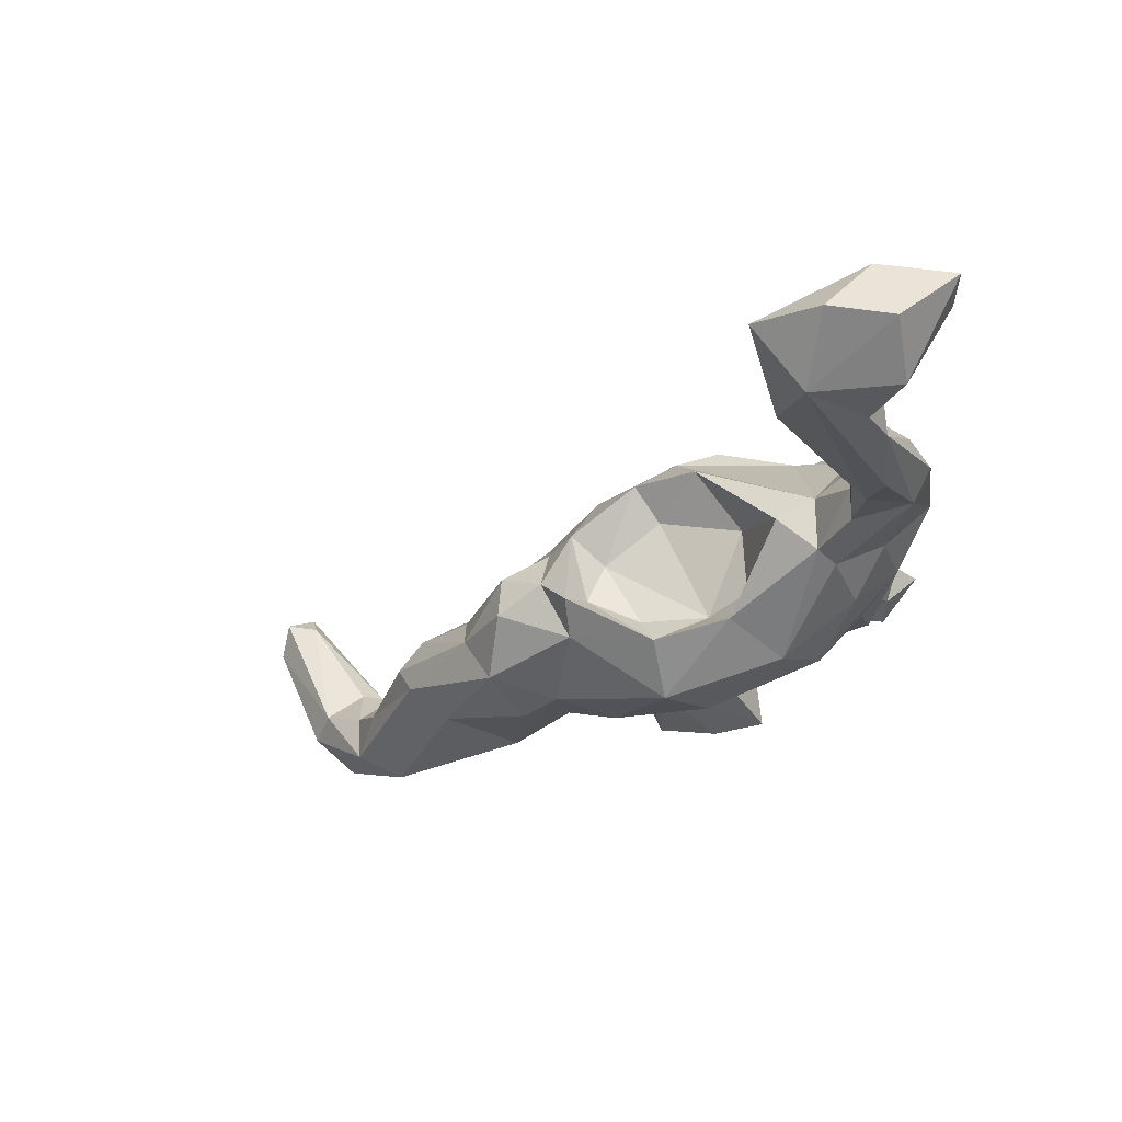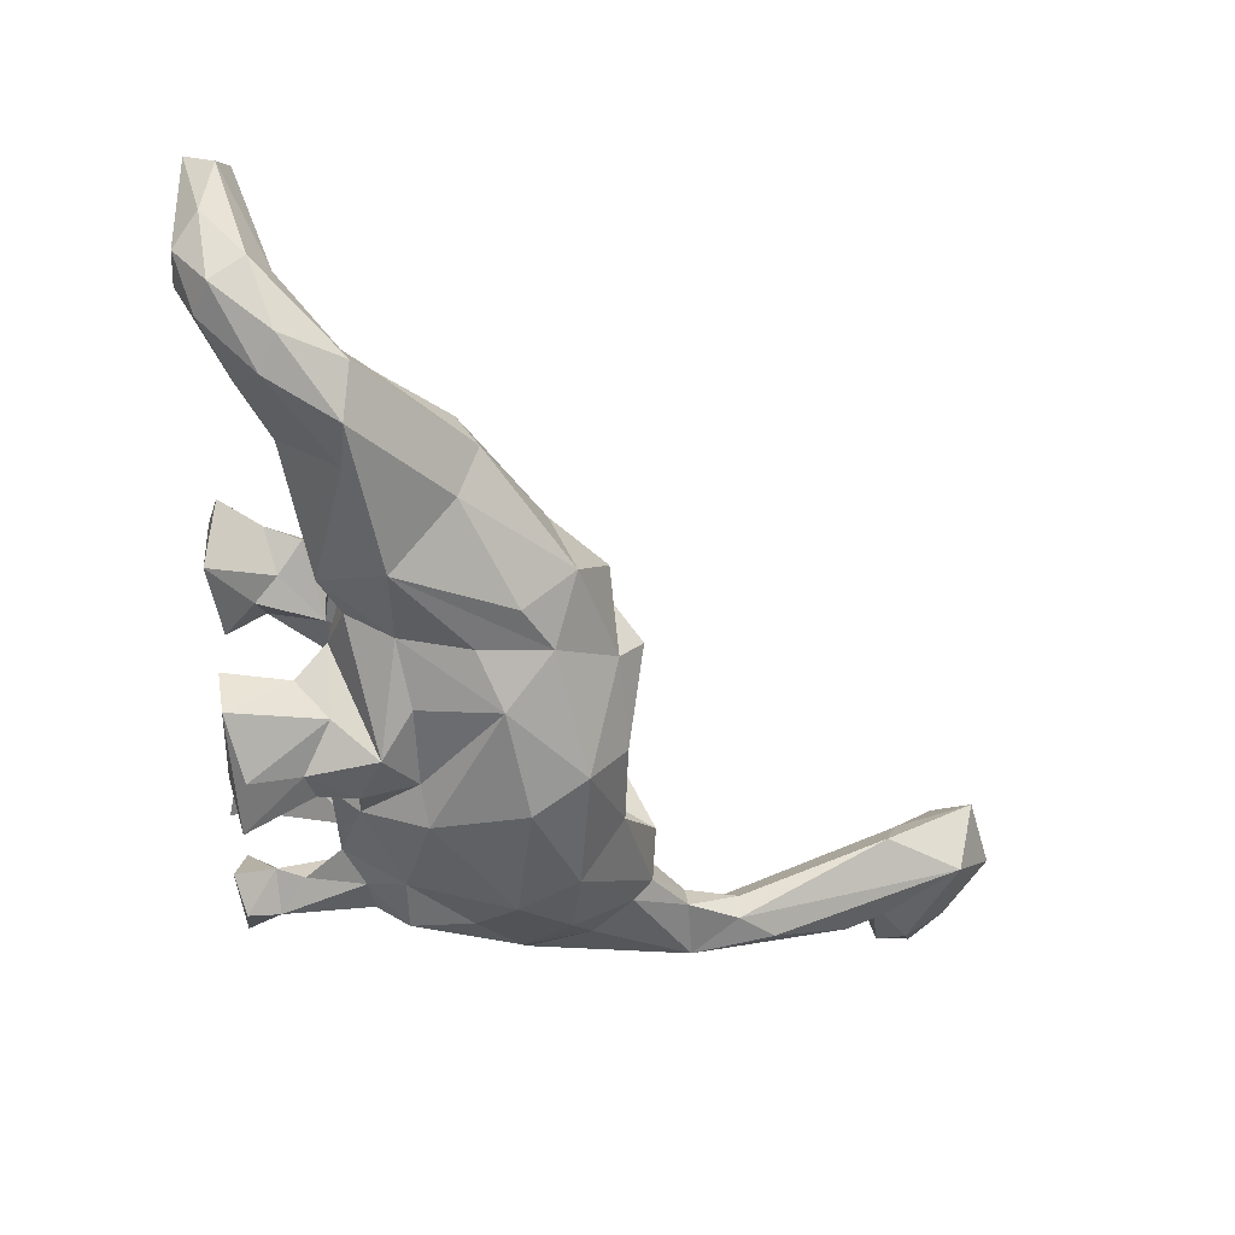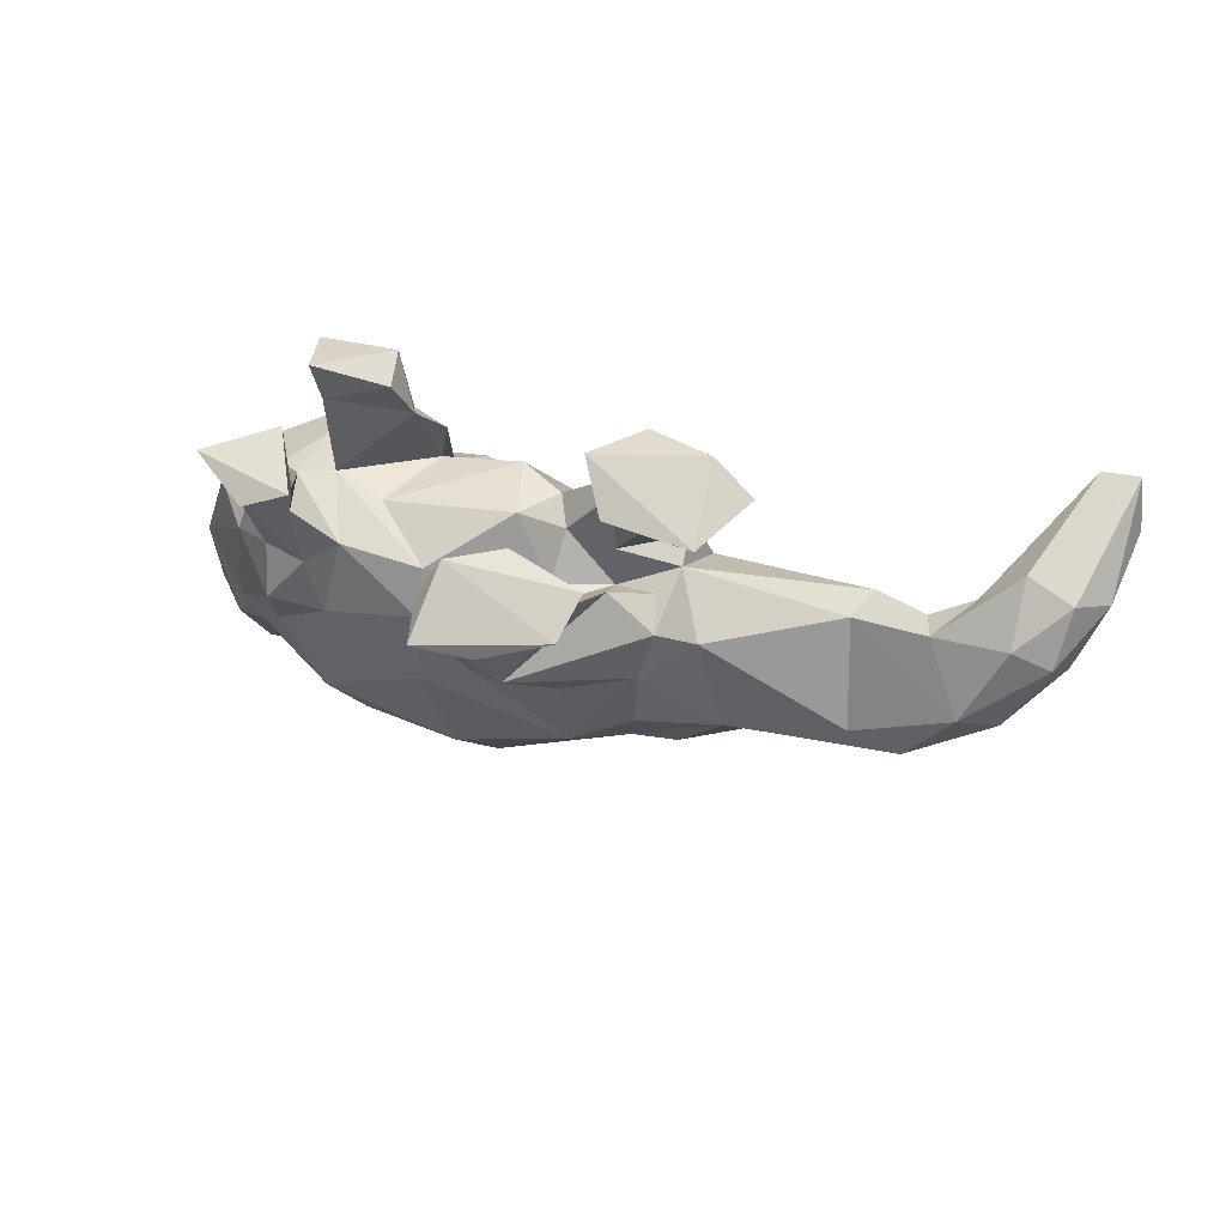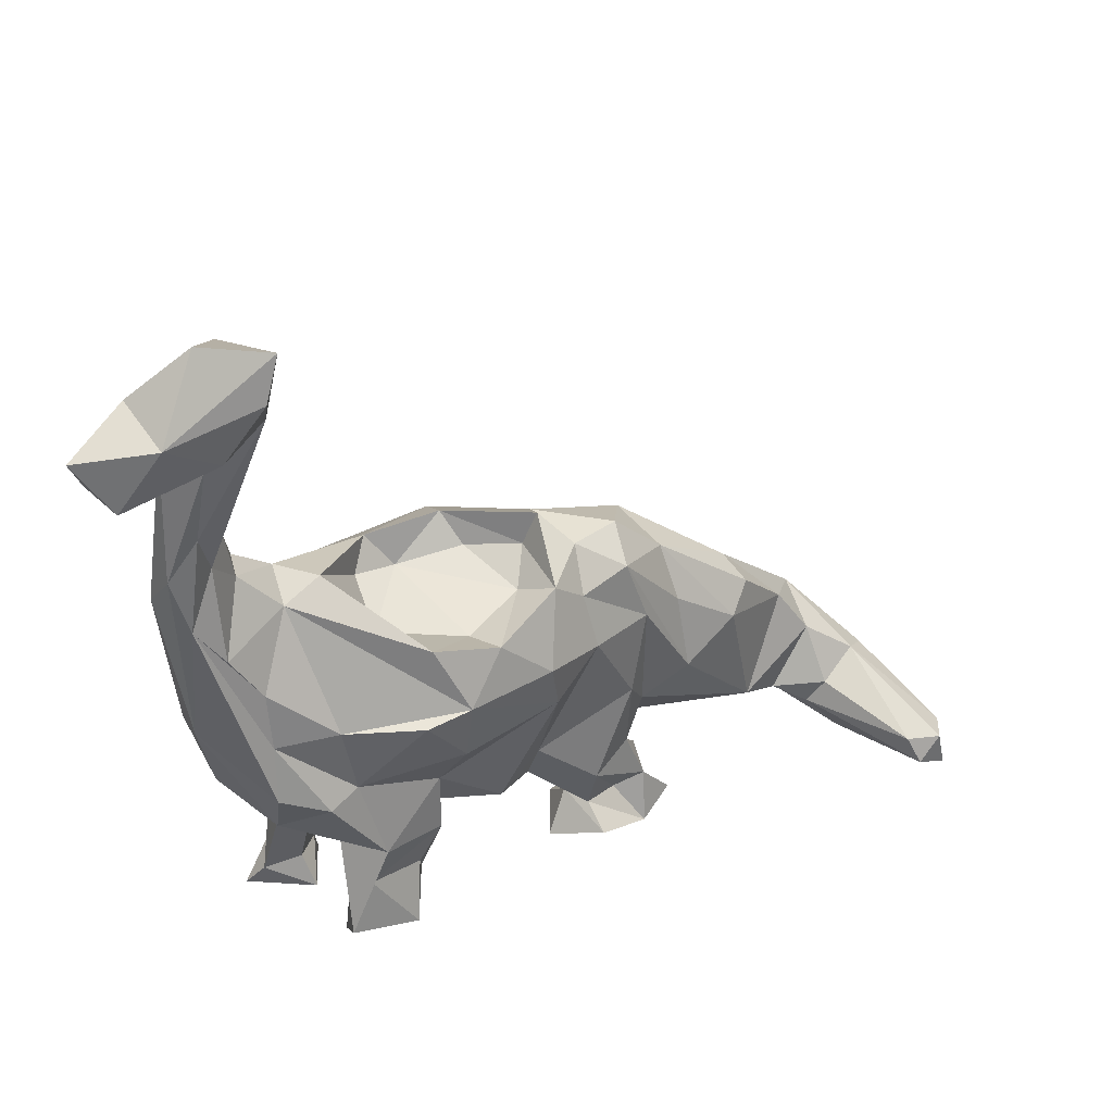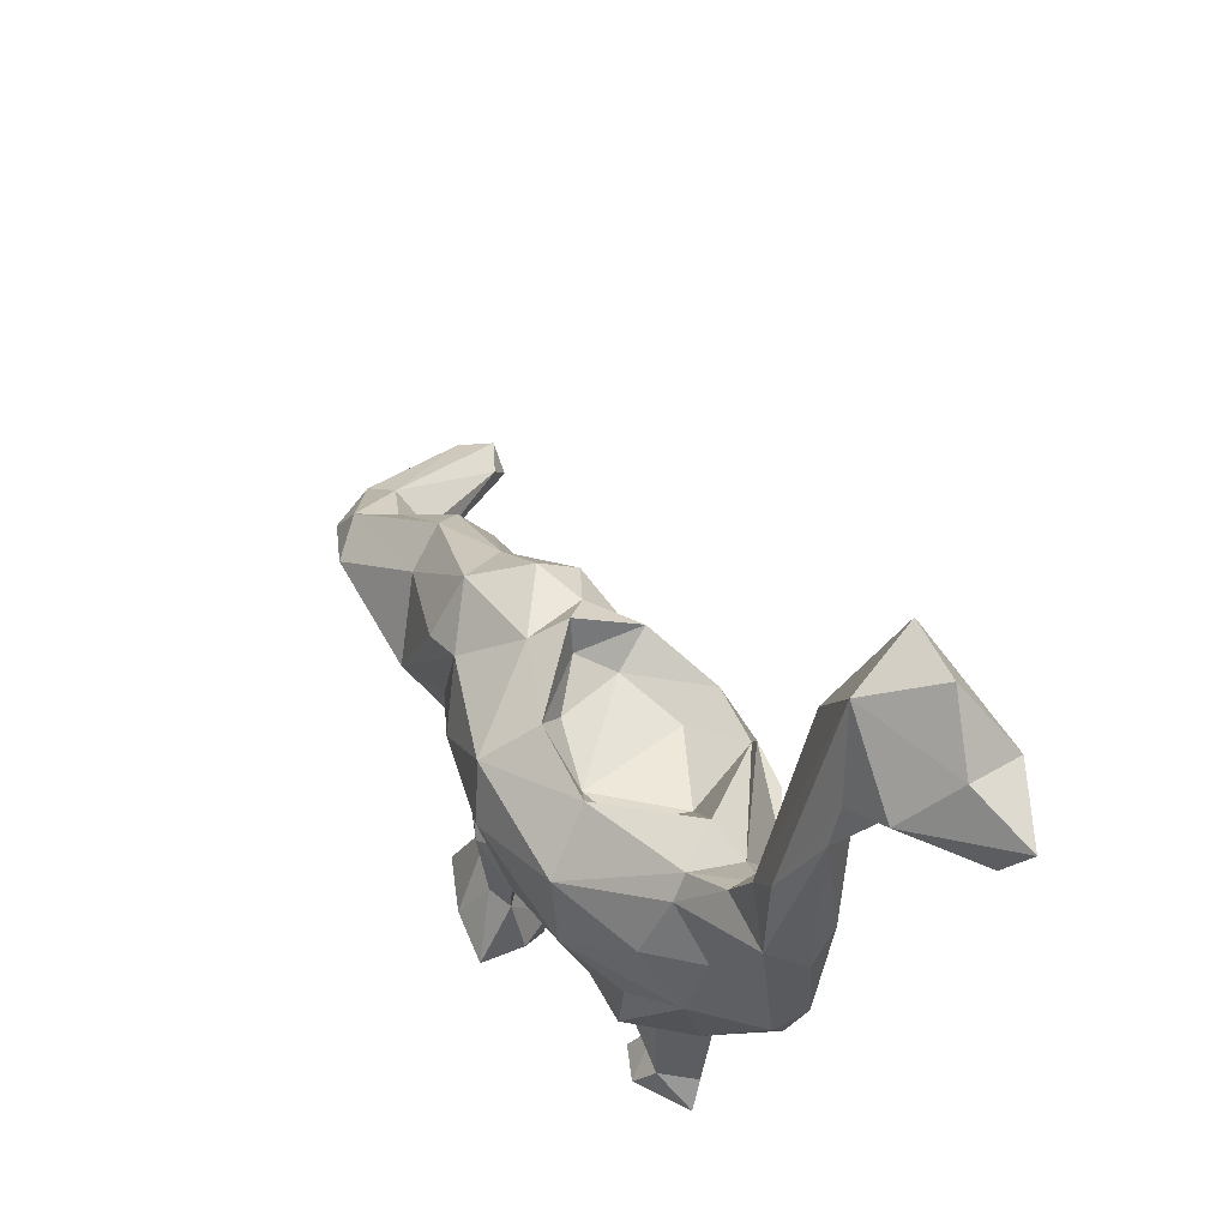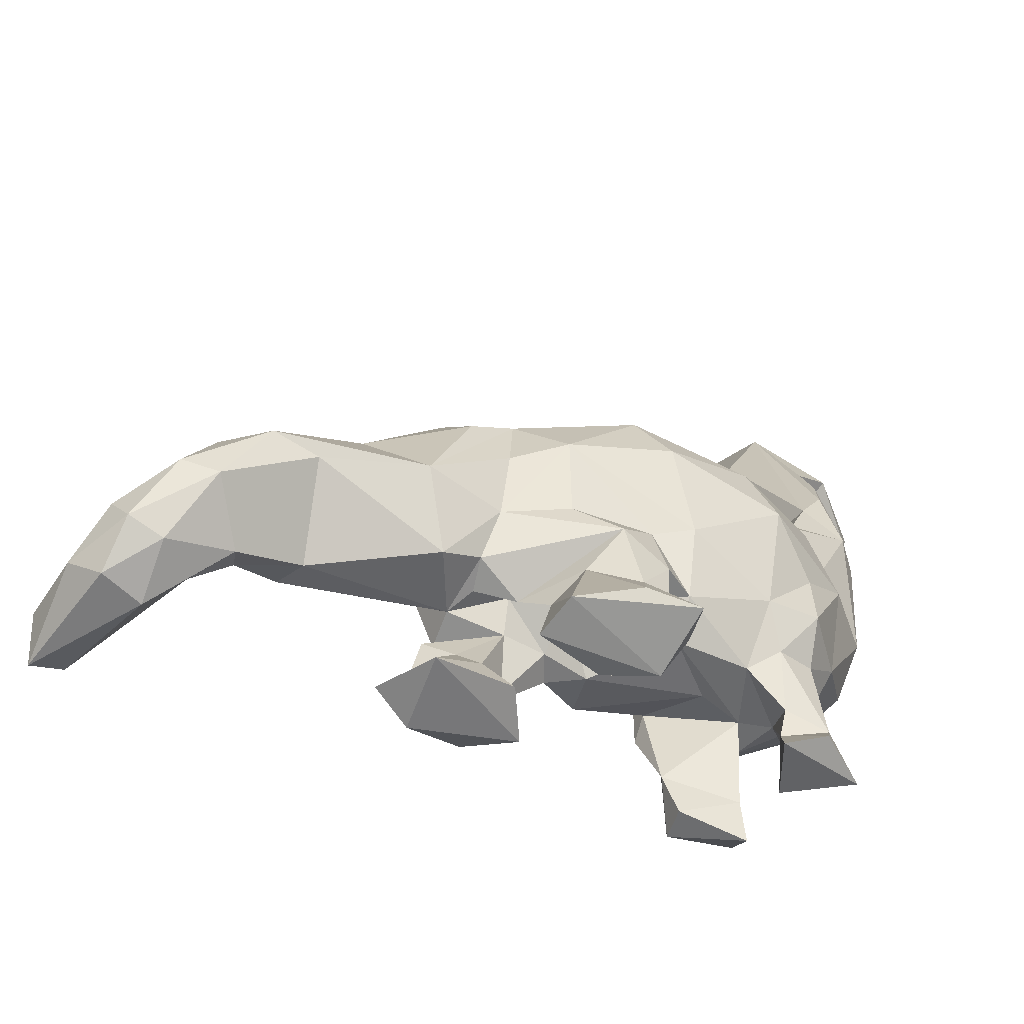
<metadata>
{"format":"obj","ext":"obj","renderer":"f3d","projection":"perspective","resolution":1024,"background":"white","views":[{"elev":-5.5,"azim":-165.2,"up":"+Z"},{"elev":-70.5,"azim":90.1,"up":"+Z"},{"elev":-21.9,"azim":2.7,"up":"+Z"},{"elev":36.8,"azim":-11.7,"up":"+Y"},{"elev":58.8,"azim":-102.0,"up":"+Y"},{"elev":-54.1,"azim":171.9,"up":"+Y"}]}
</metadata>
<code>
g default
v -2.042 5.125 3.666
v -3.376 11.06 -0.1264
v -6.772 1.523 1.016
v 3.986 3.218 0.9753
v -1.362 6.549 4.419
v -8.9 8.254 3.284
v 5.932 5.359 0.4666
v 10.55 1.131 -2.054
v 0.9902 10.56 0.4824
v -7.763 13.72 4.126
v -4.725 9.871 -1.248
v 1.521 0.6417 -1.923
v 2.268 9.281 -2.339
v -4.43 6.049 4.601
v 8.327 2.483 -1.223
v 0.7556 8.011 -2.886
v -2.839 5.938 -1.962
v 4.018 5.448 1.372
v 1.084 4.295 2.145
v -2.035 4.132 -1.86
v -7.137 12.76 3.316
v 4.096 3.262 -2.225
v -2.03 3.34 3.681
v 4.655 5.201 -3.567
v -9.915 18.35 7.905
v 1.21 8.399 3.617
v -8.456 15.36 3.019
v -2.518 3.17 -0.1717
v -1.26 10.15 -2.38
v 0.5037 4.061 -0.2841
v -0.2767 9.767 3.963
v 2.092 4.11 -0.2895
v -6.066 18.67 4.469
v -1.144 11.15 -0.7223
v -6.691 4.721 4.247
v 4.605 1.59 0.7131
v 7.594 4.238 -4.108
v -7.792 21.9 6.661
v -5.19 5.139 -0.421
v -7.353 18.81 7.044
v 7.678 2.369 -1.949
v -4.594 3.318 0.5899
v -8.699 18.41 5.761
v 1.531 10.37 2.461
v 0.2628 3.467 -2.023
v -7.615 10.96 4.587
v 3.828 9.885 1.242
v -2.587 1.21 -2.921
v -7.168 20.85 4.704
v 6.474 6.921 -2.84
v -0.8409 1.828 -1.485
v -6.565 3.454 2.573
v -8.922 13.66 4.497
v -4.754 3.361 2.576
v 0.8749 0.8651 -3.093
v -6.836 9.633 0.4286
v 13.43 0.458 0.7912
v -0.1218 3.295 2.682
v -4.901 11.93 2.619
v 11.05 2.839 -4.522
v -2.554 9.983 -0.02014
v 10.6 3.546 -2.744
v -6.653 6.292 5.061
v -2.736 4.039 -1.096
v 10.24 4.516 -4.007
v -3.724 3.569 4.719
v 7.506 6.279 -0.3809
v -9.493 19.36 5.064
v -4.934 3.315 3.633
v 3.722 10.65 0.1074
v -7.891 8.181 1.358
v 0.9397 3.341 0.8893
v -3.025 0.2571 3.25
v -9.471 20.63 6.59
v 11.17 0.8065 -3.522
v 3.04 3.871 -1.729
v 14.35 1.033 -0.4616
v -5.953 11.52 3.221
v -7.482 5.254 1.931
v -4.2 2.279 4.489
v 2.722 1.409 1.482
v 11.55 0.07795 -1.93
v -1.658 5.72 -1.793
v 2.375 10.73 1.01
v -8.75 20.03 8.03
v -6.076 11.83 1.728
v 2.789 8.011 2.296
v 14.31 0.08313 0.4576
v -0.7189 4.793 -2.541
v -5.337 0.3327 0.539
v 1.551 0.3066 1.452
v 11.06 1.899 -1.911
v 3.437 1.987 0.131
v -9.382 12.73 3.822
v 1.922 3.323 -0.8046
v 7.526 7.45 -1.918
v -5.835 21.32 6.389
v -3.51 9.712 2.545
v 10.01 2.431 -4.565
v -0.2132 2.655 1.029
v 4.21 9.862 -1.705
v -2.19 10.19 4.309
v 1.119 2.497 -1.476
v -5.554 8.188 -1.228
v 12.07 2.59 -2.644
v 5.245 9.089 -0.5766
v -7.066 1.215 2.136
v 2.118 1.556 0.9147
v -1.026 3.63 -1.401
v 4.07 0.2709 -1.118
v -5.477 1.403 1.232
v -8.443 18.6 4.378
v 3.742 3.41 -0.1435
v -5.598 0.4498 2.394
v -7.743 17.26 4.952
v 1.895 0.5824 -0.1607
v 12.64 2.109 -3.414
v -2.235 8.641 -2.641
v -6.167 18.96 5.494
v -2.199 3.938 3.18
v -1.204 2.764 -2.357
v 4.548 0.0945 1.193
v -3.582 3.338 1.743
v -8.214 6.34 3.83
v 0.6501 5.632 -2.402
v 9.625 4.973 -2.712
v -0.9608 9.415 2.875
v 2.897 2.697 1.837
v 3.039 0.8132 2.298
v -10.92 19.77 7.715
v -4.803 8.066 4.681
v -5.667 3.126 2.423
v -0.226 0.7231 -0.7405
v -8.918 12.96 2.832
v 2.401 7.275 -2.688
v 2.141 3.178 0.2573
v -10.6 18.72 7.102
v -1.77 0.6124 -1.027
v -1.233 8.384 4.756
v 9.439 1.819 -2.133
v -6.641 5.176 0.01506
v -2.877 0.2892 4.251
v 4.465 7.956 1.131
v -7.402 14.34 3.458
v -4.854 0.8609 4.956
v 13.08 1.172 0.4493
v -6.546 4.15 1.026
v 4.506 4.518 0.6698
v -2.587 1.412 3.133
v 1.441 10.91 -0.584
v -1.59 1.418 -0.777
v -5.567 3.993 0.4116
v 5.494 0.4732 0.2571
v -8.765 17.5 4.063
v 8.841 4.374 -4.666
v 1.414 11.57 0.5112
v -8.651 8.432 4.274
v -2.516 8.165 5.085
v 13.51 0.8547 -2.373
v -1.043 1.396 -3.235
v 2.591 5.222 -2.323
v -7.77 10.14 1.967
v 0.6363 9.804 1.575
v -6.719 9.547 4.467
v 1.448 6.96 3.235
v -3.769 10.33 0.68
v -1.956 3.013 -1.889
v -6.214 20.18 6.814
v -7.782 14.32 2.808
v -5.243 5.714 5.092
v 2.425 9.582 1.962
v 8.113 6.818 -1.316
v -7.185 12.85 2.439
v -7.866 18.43 6.249
v 12.6 0.2038 -2.681
v -6.635 6.95 0.1561
v 3.497 8.451 -2.813
v 12.12 1.187 -3.845
v -5.948 1.468 2.101
v 0.8304 3.21 1.783
v -6.51 11.29 1.339
v 5.649 7.569 0.08432
v -6.532 0.6674 0.4171
v -8.064 14.98 4.627
v -2.686 2.027 3.608
v 2.774 1.393 -0.1533
v -8.436 12.09 4.635
v 14.05 1.254 0.5929
v -4.926 -0.1822 3.655
v -7.6 0.4694 1.819
v 4.334 2.625 0.4125
v -6.626 7.892 4.686
v -4.75 0.9373 3.327
v -2.446 1.424 -1.65
v -5.647 2.244 1.009
v 3.117 3.655 -0.7457
v 9.414 1.521 -2.801
v 3.638 1.308 0.8273
v -0.5813 10.29 -0.1478
f 120 123 58
f 6 71 79
f 135 24 161
f 78 131 139
f 61 127 163
f 1 58 165
f 124 79 35
f 14 1 5
f 15 7 148
f 24 135 13
f 67 15 126
f 41 22 37
f 143 148 7
f 172 126 96
f 59 98 166
f 71 6 162
f 2 11 86
f 16 83 17
f 64 28 42
f 64 39 17
f 150 70 101
f 96 106 172
f 63 157 35
f 157 63 187
f 148 113 15
f 22 41 113
f 29 13 16
f 29 16 118
f 39 104 17
f 29 118 11
f 44 31 26
f 5 1 165
f 128 18 19
f 64 30 28
f 109 95 32
f 16 125 83
f 21 10 46
f 162 6 134
f 95 76 196
f 16 161 125
f 54 120 149
f 14 66 1
f 99 41 37
f 65 155 50
f 144 33 10
f 134 6 94
f 18 143 87
f 87 19 18
f 49 33 169
f 115 154 53
f 123 100 58
f 72 180 100
f 2 29 11
f 199 34 61
f 81 180 72
f 148 4 113
f 26 31 139
f 102 78 139
f 109 32 30
f 113 4 136
f 49 97 33
f 184 10 119
f 34 29 2
f 13 29 150
f 66 170 35
f 35 52 69
f 191 93 136
f 18 128 4
f 24 37 22
f 24 50 155
f 119 97 168
f 74 38 49
f 42 39 64
f 52 35 79
f 68 43 137
f 168 97 85
f 41 15 113
f 140 15 41
f 42 28 54
f 42 195 152
f 25 174 40
f 40 174 119
f 163 31 44
f 34 9 156
f 95 89 76
f 48 167 121
f 63 192 187
f 131 14 158
f 143 171 87
f 150 84 70
f 48 194 167
f 55 160 45
f 49 169 27
f 94 154 134
f 50 24 177
f 96 101 106
f 51 103 109
f 55 138 48
f 107 52 147
f 132 195 42
f 10 184 187
f 187 46 10
f 132 69 52
f 179 132 52
f 103 55 45
f 138 55 12
f 86 59 2
f 181 134 173
f 140 62 15
f 65 60 155
f 180 58 100
f 19 165 58
f 21 78 86
f 46 78 21
f 41 99 197
f 99 75 197
f 61 34 2
f 59 166 2
f 146 92 8
f 65 117 60
f 66 14 170
f 14 192 170
f 64 20 30
f 83 89 20
f 126 65 96
f 105 117 65
f 1 66 23
f 69 54 193
f 182 7 67
f 15 67 7
f 68 74 49
f 112 49 27
f 145 66 69
f 35 69 66
f 70 84 47
f 7 182 47
f 104 11 118
f 104 56 11
f 72 100 30
f 72 30 32
f 149 193 54
f 80 23 66
f 38 74 85
f 137 130 68
f 75 82 197
f 188 77 105
f 76 22 113
f 161 24 22
f 60 117 178
f 159 88 175
f 59 86 78
f 59 78 102
f 152 3 147
f 141 176 39
f 145 69 193
f 73 149 142
f 72 108 81
f 36 4 128
f 82 57 8
f 88 82 175
f 20 64 83
f 17 83 64
f 47 84 171
f 156 9 44
f 85 25 40
f 130 25 85
f 56 181 11
f 181 162 134
f 26 87 171
f 165 19 87
f 57 82 88
f 88 77 188
f 121 20 89
f 45 89 95
f 179 52 107
f 3 152 195
f 91 122 129
f 93 191 36
f 62 140 92
f 62 105 65
f 93 153 110
f 186 108 136
f 94 53 154
f 53 94 157
f 103 12 55
f 51 133 103
f 50 101 96
f 65 50 96
f 97 49 38
f 97 38 85
f 59 102 98
f 61 98 127
f 178 99 60
f 155 60 99
f 100 123 28
f 28 30 100
f 50 177 101
f 101 13 150
f 102 139 31
f 102 127 98
f 103 45 95
f 109 103 95
f 56 104 71
f 104 39 176
f 105 62 92
f 105 92 146
f 106 70 47
f 106 101 70
f 3 107 147
f 90 190 183
f 91 129 108
f 186 116 108
f 167 151 109
f 20 109 30
f 122 91 110
f 116 186 110
f 132 179 111
f 183 111 90
f 43 68 112
f 112 68 49
f 76 113 196
f 136 32 113
f 90 111 114
f 90 114 190
f 119 174 115
f 115 43 154
f 91 116 110
f 116 91 108
f 77 117 105
f 77 88 159
f 118 17 104
f 118 16 17
f 33 119 10
f 97 119 33
f 58 1 120
f 120 1 23
f 89 45 121
f 160 121 45
f 198 81 122
f 110 153 122
f 54 123 120
f 28 123 54
f 124 6 79
f 157 94 6
f 83 125 89
f 161 89 125
f 15 62 126
f 62 65 126
f 31 163 127
f 127 102 31
f 198 128 81
f 19 81 128
f 108 129 81
f 81 129 122
f 68 130 74
f 85 74 130
f 78 164 131
f 192 14 131
f 132 42 54
f 69 132 54
f 12 133 138
f 133 12 103
f 154 27 134
f 134 27 169
f 135 16 13
f 16 135 161
f 32 136 72
f 72 136 108
f 137 25 130
f 137 43 25
f 133 51 151
f 151 51 109
f 139 5 165
f 5 158 14
f 41 197 140
f 92 140 8
f 71 141 79
f 152 147 141
f 80 142 185
f 142 145 189
f 171 143 47
f 7 47 143
f 21 144 10
f 86 173 21
f 80 66 145
f 145 142 80
f 8 57 146
f 188 57 88
f 52 79 147
f 147 79 141
f 4 148 18
f 143 18 148
f 23 149 120
f 80 185 23
f 156 150 34
f 150 29 34
f 133 151 138
f 167 194 151
f 141 39 152
f 39 42 152
f 122 153 36
f 93 36 153
f 154 43 112
f 112 27 154
f 37 24 155
f 155 99 37
f 44 84 156
f 150 156 84
f 35 157 124
f 124 157 6
f 158 139 131
f 5 139 158
f 117 77 159
f 117 159 178
f 160 55 48
f 121 160 48
f 161 22 76
f 89 161 76
f 71 162 56
f 56 162 181
f 163 199 61
f 44 9 163
f 78 46 164
f 164 46 187
f 87 26 165
f 139 165 26
f 166 98 61
f 166 61 2
f 20 121 167
f 20 167 109
f 119 168 40
f 168 85 40
f 169 33 144
f 21 173 144
f 35 170 63
f 192 63 170
f 84 44 171
f 44 26 171
f 67 126 172
f 106 67 172
f 169 173 134
f 169 144 173
f 43 174 25
f 115 174 43
f 82 75 175
f 178 75 99
f 141 71 176
f 176 71 104
f 13 101 177
f 177 24 13
f 175 75 178
f 178 159 175
f 114 179 107
f 114 111 179
f 81 19 180
f 180 19 58
f 86 11 181
f 173 86 181
f 47 182 106
f 106 182 67
f 111 183 3
f 183 190 3
f 119 115 184
f 184 115 53
f 149 185 142
f 185 149 23
f 93 110 186
f 136 93 186
f 53 187 184
f 157 187 53
f 146 57 188
f 188 105 146
f 142 189 73
f 73 193 149
f 190 114 107
f 107 3 190
f 4 191 136
f 191 4 36
f 192 131 164
f 192 164 187
f 189 193 73
f 193 189 145
f 48 138 194
f 151 194 138
f 3 195 111
f 111 195 132
f 196 113 32
f 196 32 95
f 8 197 82
f 140 197 8
f 128 198 36
f 198 122 36
f 199 9 34
f 199 163 9

</code>
